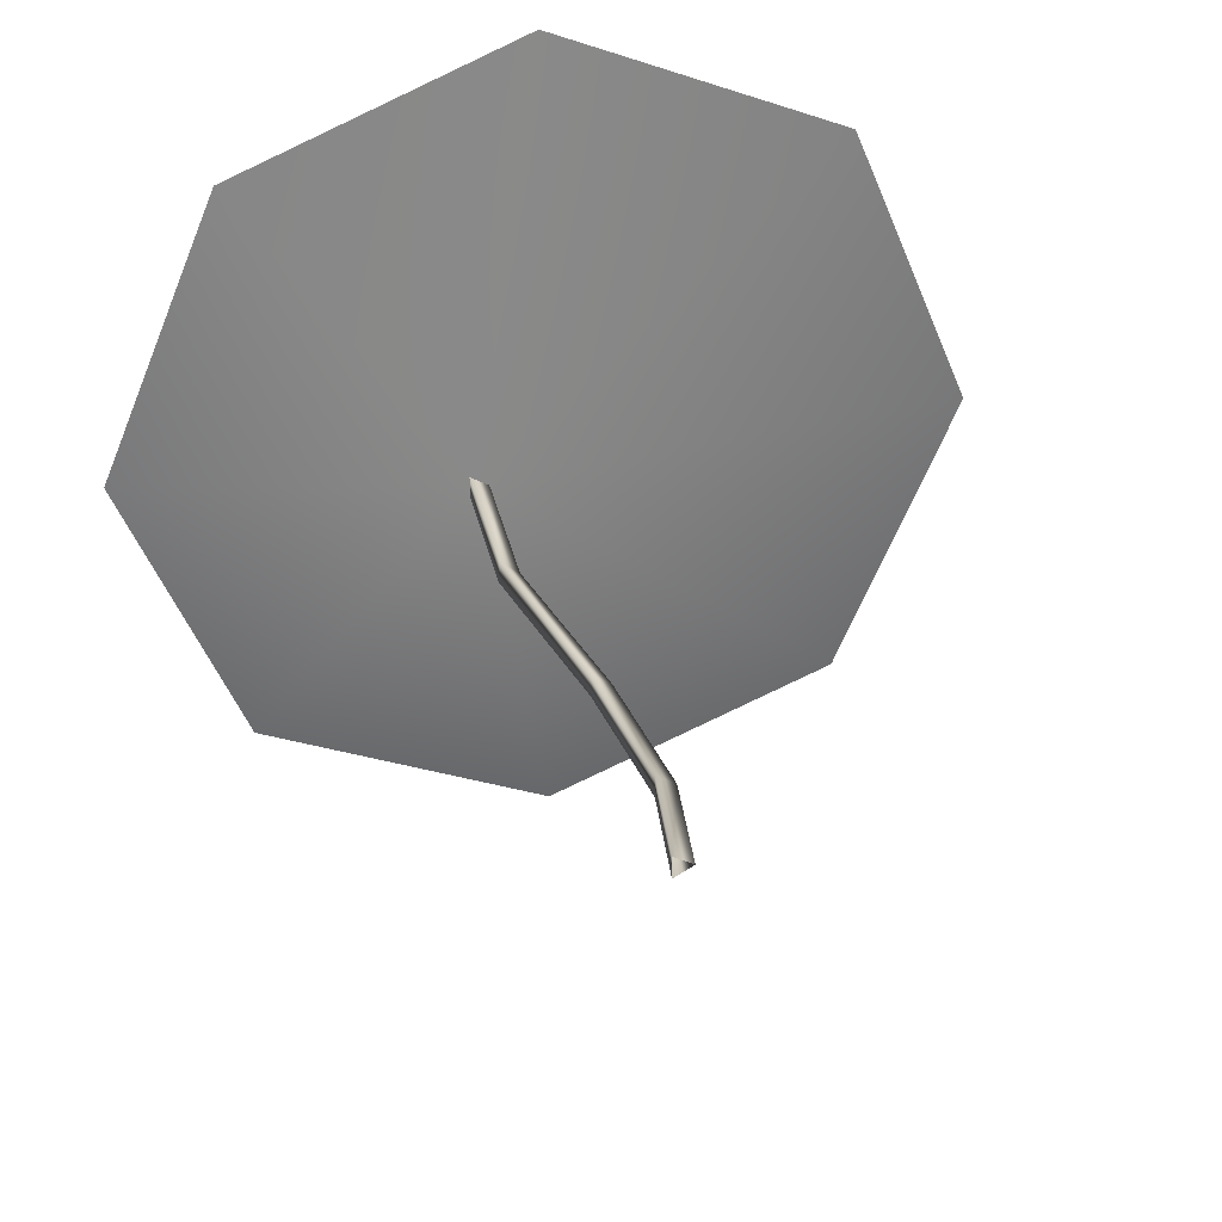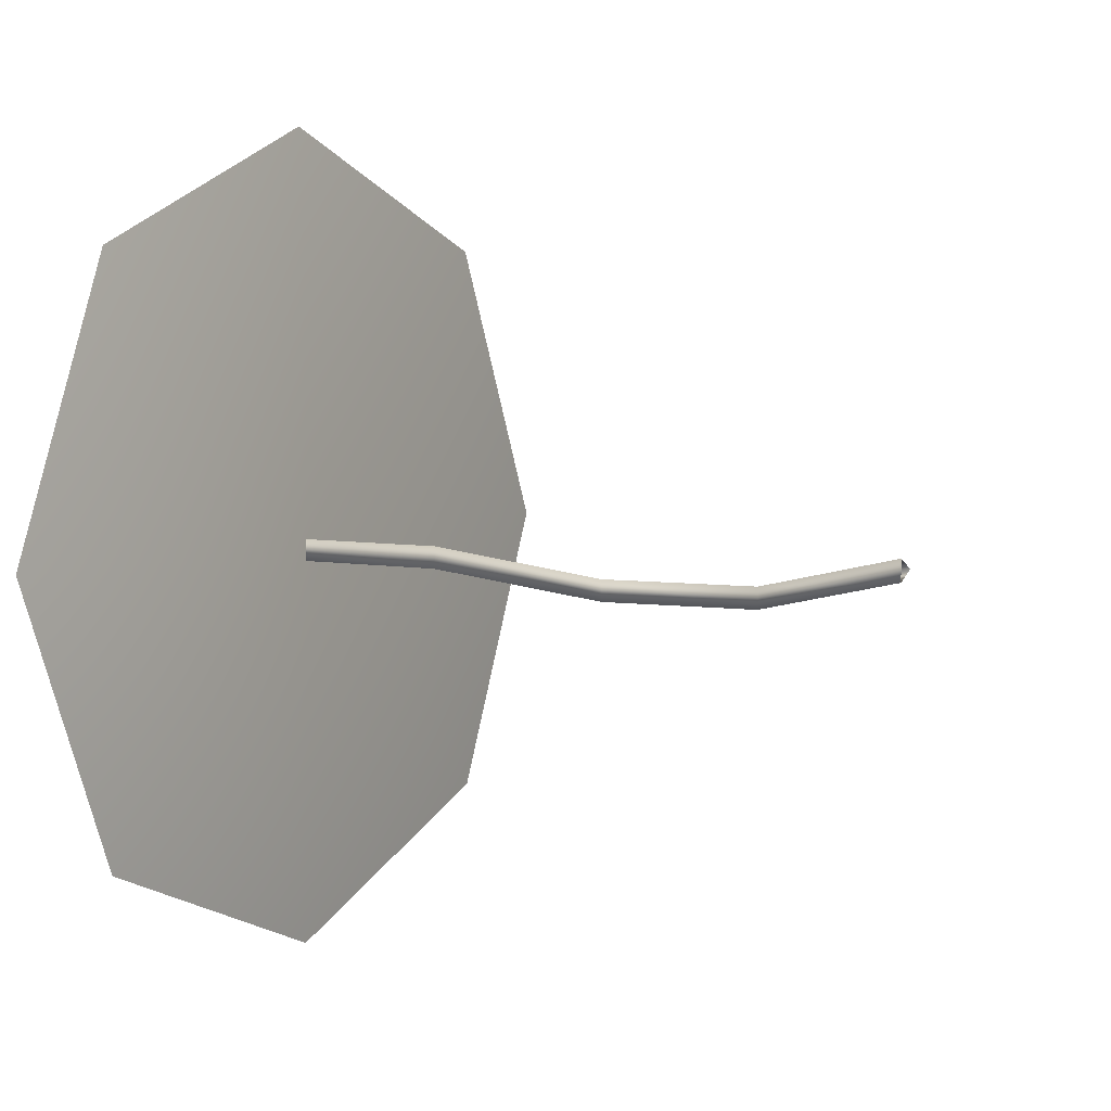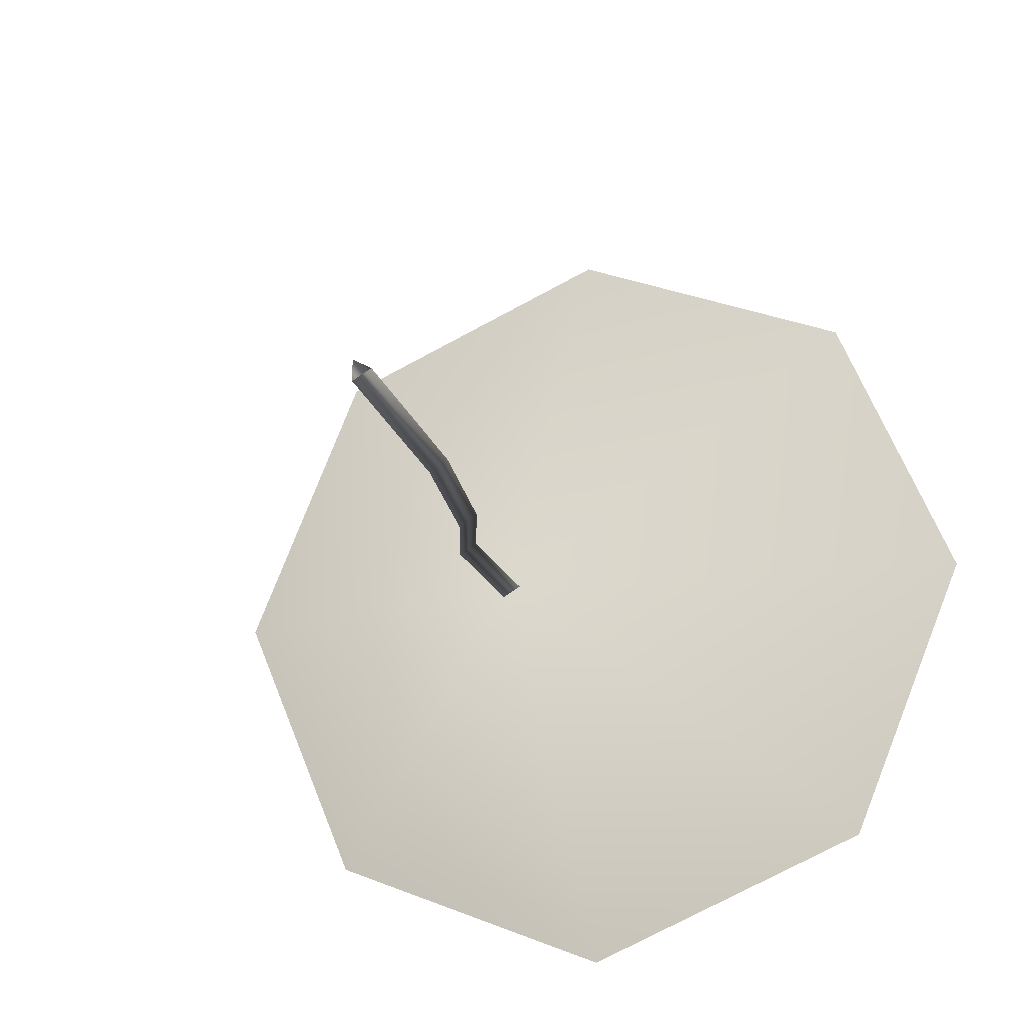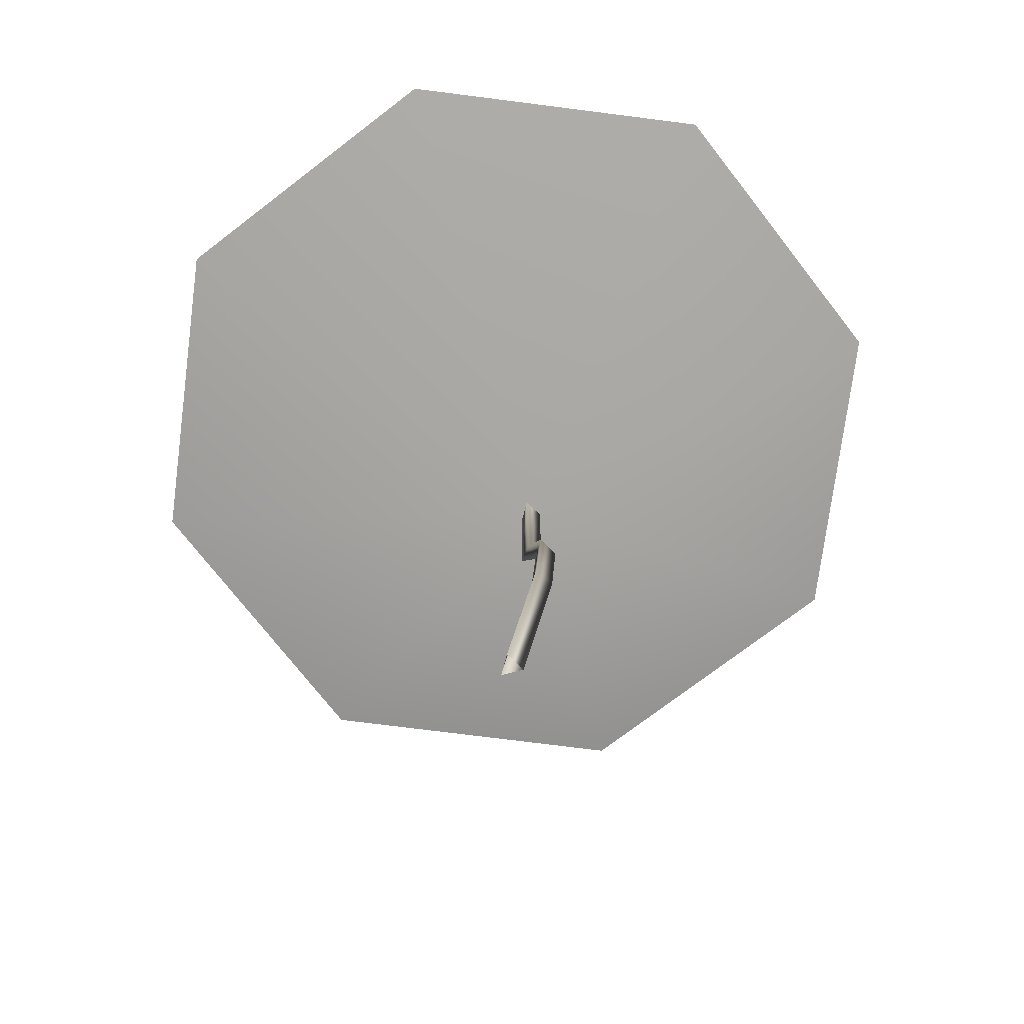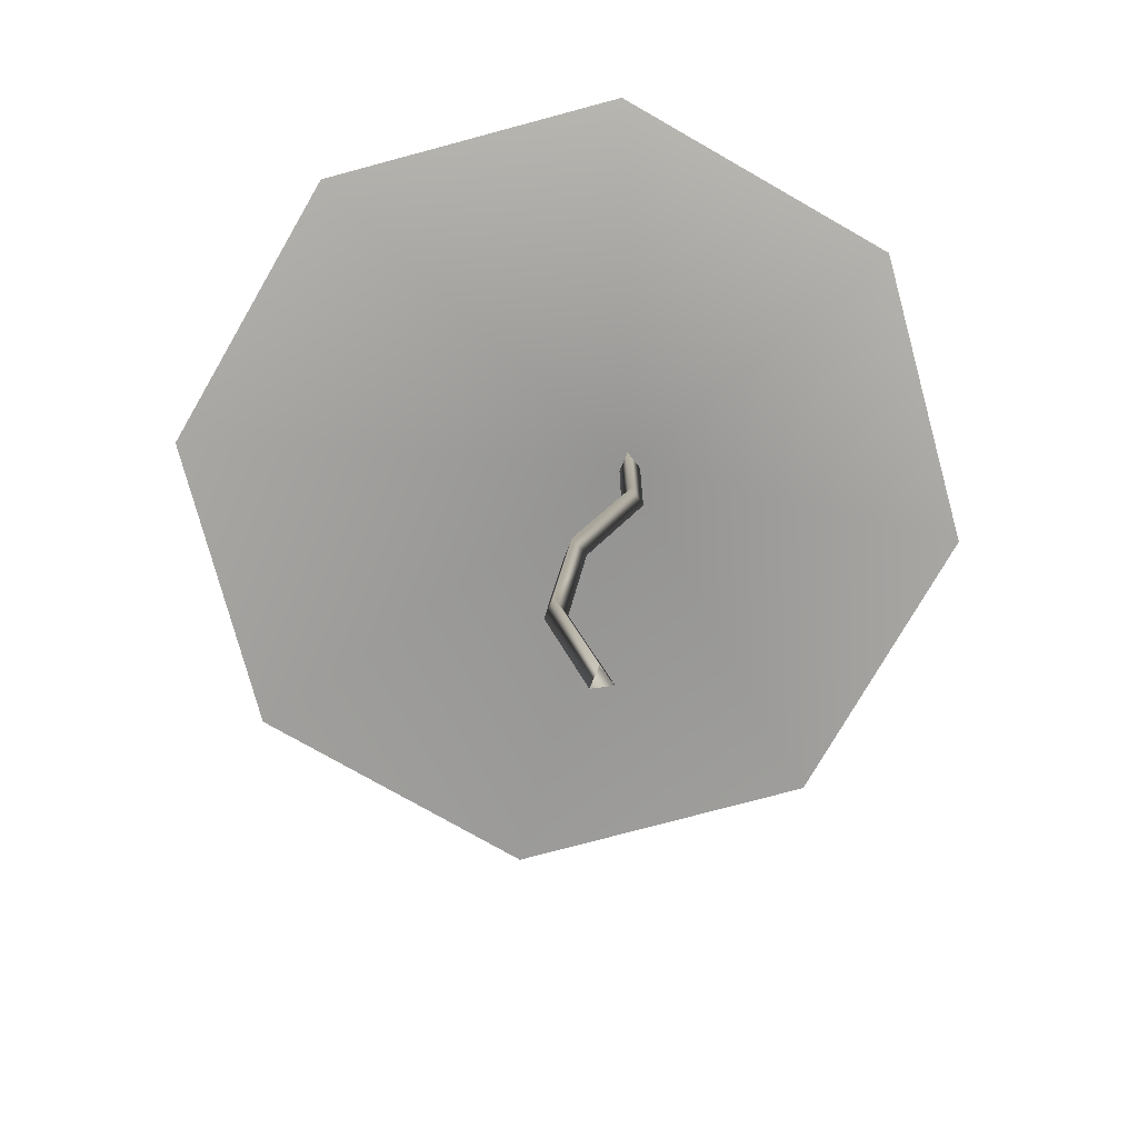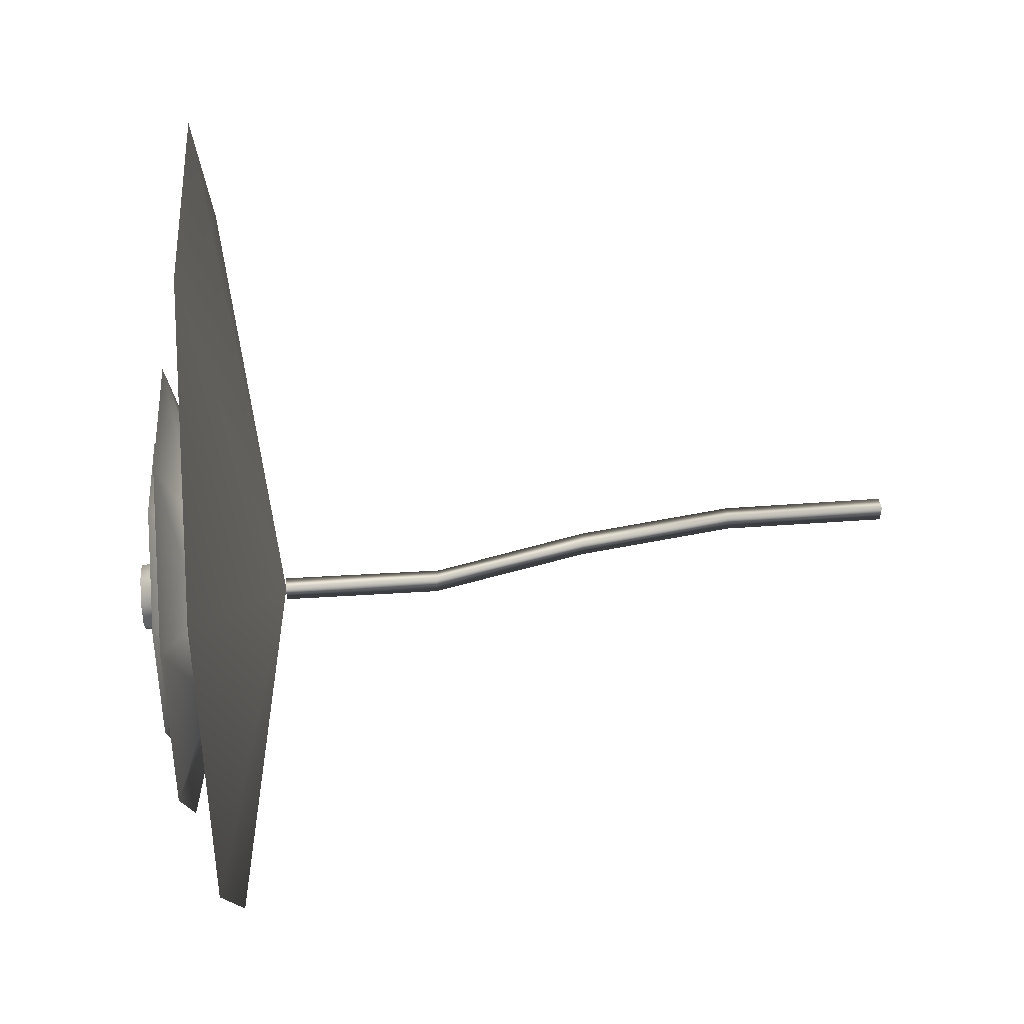
<metadata>
{"format":"obj","ext":"obj","renderer":"f3d","projection":"perspective","resolution":1024,"background":"white","views":[{"elev":32.6,"azim":-12.0,"up":"+Z"},{"elev":5.4,"azim":-57.4,"up":"+Z"},{"elev":-20.1,"azim":17.5,"up":"+Z"},{"elev":-72.4,"azim":105.2,"up":"+Y"},{"elev":-74.7,"azim":-142.4,"up":"+Y"},{"elev":57.0,"azim":-93.8,"up":"+Z"}]}
</metadata>
<code>
o Water_Lily_Mesh.1044
v 0.2027 0 0
v 0.1433 0 -0.1433
v -0 0 -0.2027
v -0.1433 0 -0.1433
v -0.2027 0 0
v -0.1433 0 0.1433
v 0 0 0.2027
v 0.1433 0 0.1433
v -0.03785 -0.03386 0
v -0.01371 -0.02034 0
v -0.0209 -0.02034 -0.01736
v -0.03826 -0.02034 -0.02455
v -0.05561 -0.02034 -0.01736
v -0.0628 -0.02034 0
v -0.05561 -0.02034 0.01736
v -0.03826 -0.02034 0.02455
v -0.0209 -0.02034 0.01736
v 0.07516 0.01903 0
v 0.04194 0.01903 -0.0802
v -0.03826 0.01903 -0.1134
v -0.1185 0.01903 -0.0802
v -0.1517 0.01903 0
v -0.1185 0.01903 0.0802
v -0.03826 0.01903 0.1134
v 0.04194 0.01903 0.0802
v 0.003094 0.003581 -0.04135
v 0.02022 0.003581 0
v -0.03826 0.003581 -0.05848
v -0.07961 0.003581 -0.04135
v -0.09673 0.003581 0
v -0.07961 0.003581 0.04135
v -0.03826 0.003581 0.05848
v 0.003094 0.003581 0.04135
v -0.02138 -0.02034 0
v -0.022 0.03652 0
v -0.02676 0.03652 -0.01149
v -0.02633 -0.02034 -0.01193
v -0.03826 0.03652 -0.01625
v -0.03826 -0.02034 -0.01687
v -0.04975 0.03652 -0.01149
v -0.05019 -0.02034 -0.01193
v -0.05451 0.03652 0
v -0.05513 -0.02034 0
v -0.04975 0.03652 0.01149
v -0.05019 -0.02034 0.01193
v -0.03826 0.03652 0.01625
v -0.03826 -0.02034 0.01687
v -0.02676 0.03652 0.01149
v -0.02633 -0.02034 0.01193
v -0.01525 -0.02034 0
v 0.005962 0.00817 0
v -0.006989 0.00817 -0.03127
v -0.02199 -0.02034 -0.01627
v -0.03826 0.00817 -0.04422
v -0.03826 -0.02034 -0.023
v -0.06952 0.00817 -0.03127
v -0.05452 -0.02034 -0.01627
v -0.08247 0.00817 0
v -0.06126 -0.02034 0
v -0.06952 0.00817 0.03127
v -0.05452 -0.02034 0.01627
v -0.03826 0.00817 0.04422
v -0.03826 -0.02034 0.023
v -0.006989 0.00817 0.03127
v -0.02199 -0.02034 0.01627
v 0.03856 0.02566 -0
v 0.01606 0.02566 -0.05432
v -0.03826 0.02566 -0.07681
v -0.09257 0.02566 -0.05432
v -0.1151 0.02566 -0
v -0.09257 0.02566 0.05432
v -0.03826 0.02566 0.07681
v 0.01606 0.02566 0.05432
v -0.01831 0.01011 -0
v -0.02415 0.01011 -0.0141
v -0.03826 0.01011 -0.01994
v -0.05236 0.01011 -0.0141
v -0.0582 0.01011 0
v -0.05236 0.01011 0.0141
v -0.03826 0.01011 0.01994
v -0.02415 0.01011 0.0141
v -0.03185 -0.03386 0
v -0.04085 -0.03386 0.005196
v -0.04085 -0.03386 -0.005196
v -0.03196 -0.1099 -0.000515
v -0.04034 -0.1083 0.005434
v -0.04125 -0.1083 -0.004919
v -0.007045 -0.1839 -0.01301
v -0.01605 -0.1839 -0.007817
v -0.01605 -0.1839 -0.01821
v 0.003394 -0.2589 -0.01301
v -0.005606 -0.2589 -0.007817
v -0.005606 -0.2589 -0.01821
v -0.007045 -0.3339 0.004203
v -0.01605 -0.3339 0.009399
v -0.01605 -0.3339 -0.000993
f 8 1 9
f 1 2 9
f 2 3 9
f 3 4 9
f 4 5 9
f 5 6 9
f 6 7 9
f 7 8 9
f 11 10 27
f 27 26 11
f 12 11 26
f 26 28 12
f 13 12 28
f 28 29 13
f 14 13 29
f 29 30 14
f 15 14 30
f 30 31 15
f 16 15 31
f 31 32 16
f 17 16 32
f 32 33 17
f 10 17 33
f 33 27 10
f 19 26 27
f 27 18 19
f 20 28 26
f 26 19 20
f 21 29 28
f 28 20 21
f 22 30 29
f 29 21 22
f 23 31 30
f 30 22 23
f 24 32 31
f 31 23 24
f 25 33 32
f 32 24 25
f 18 27 33
f 33 25 18
f 37 75 74
f 74 34 37
f 39 76 75
f 75 37 39
f 41 77 76
f 76 39 41
f 43 78 77
f 77 41 43
f 45 79 78
f 78 43 45
f 47 80 79
f 79 45 47
f 49 81 80
f 80 47 49
f 34 74 81
f 81 49 34
f 53 50 51
f 51 52 53
f 55 53 52
f 52 54 55
f 57 55 54
f 54 56 57
f 59 57 56
f 56 58 59
f 61 59 58
f 58 60 61
f 63 61 60
f 60 62 63
f 65 63 62
f 62 64 65
f 50 65 64
f 64 51 50
f 67 52 51
f 51 66 67
f 68 54 52
f 52 67 68
f 69 56 54
f 54 68 69
f 70 58 56
f 56 69 70
f 71 60 58
f 58 70 71
f 72 62 60
f 60 71 72
f 73 64 62
f 62 72 73
f 66 51 64
f 64 73 66
f 36 35 74
f 74 75 36
f 38 36 75
f 75 76 38
f 40 38 76
f 76 77 40
f 42 40 77
f 77 78 42
f 44 42 78
f 78 79 44
f 46 44 79
f 79 80 46
f 48 46 80
f 80 81 48
f 35 48 81
f 81 74 35
f 82 83 86
f 86 85 82
f 83 84 87
f 87 86 83
f 84 82 85
f 85 87 84
f 85 86 89
f 89 88 85
f 86 87 90
f 90 89 86
f 87 85 88
f 88 90 87
f 88 89 92
f 92 91 88
f 89 90 93
f 93 92 89
f 90 88 91
f 91 93 90
f 91 92 95
f 95 94 91
f 92 93 96
f 96 95 92
f 93 91 94
f 94 96 93

</code>
